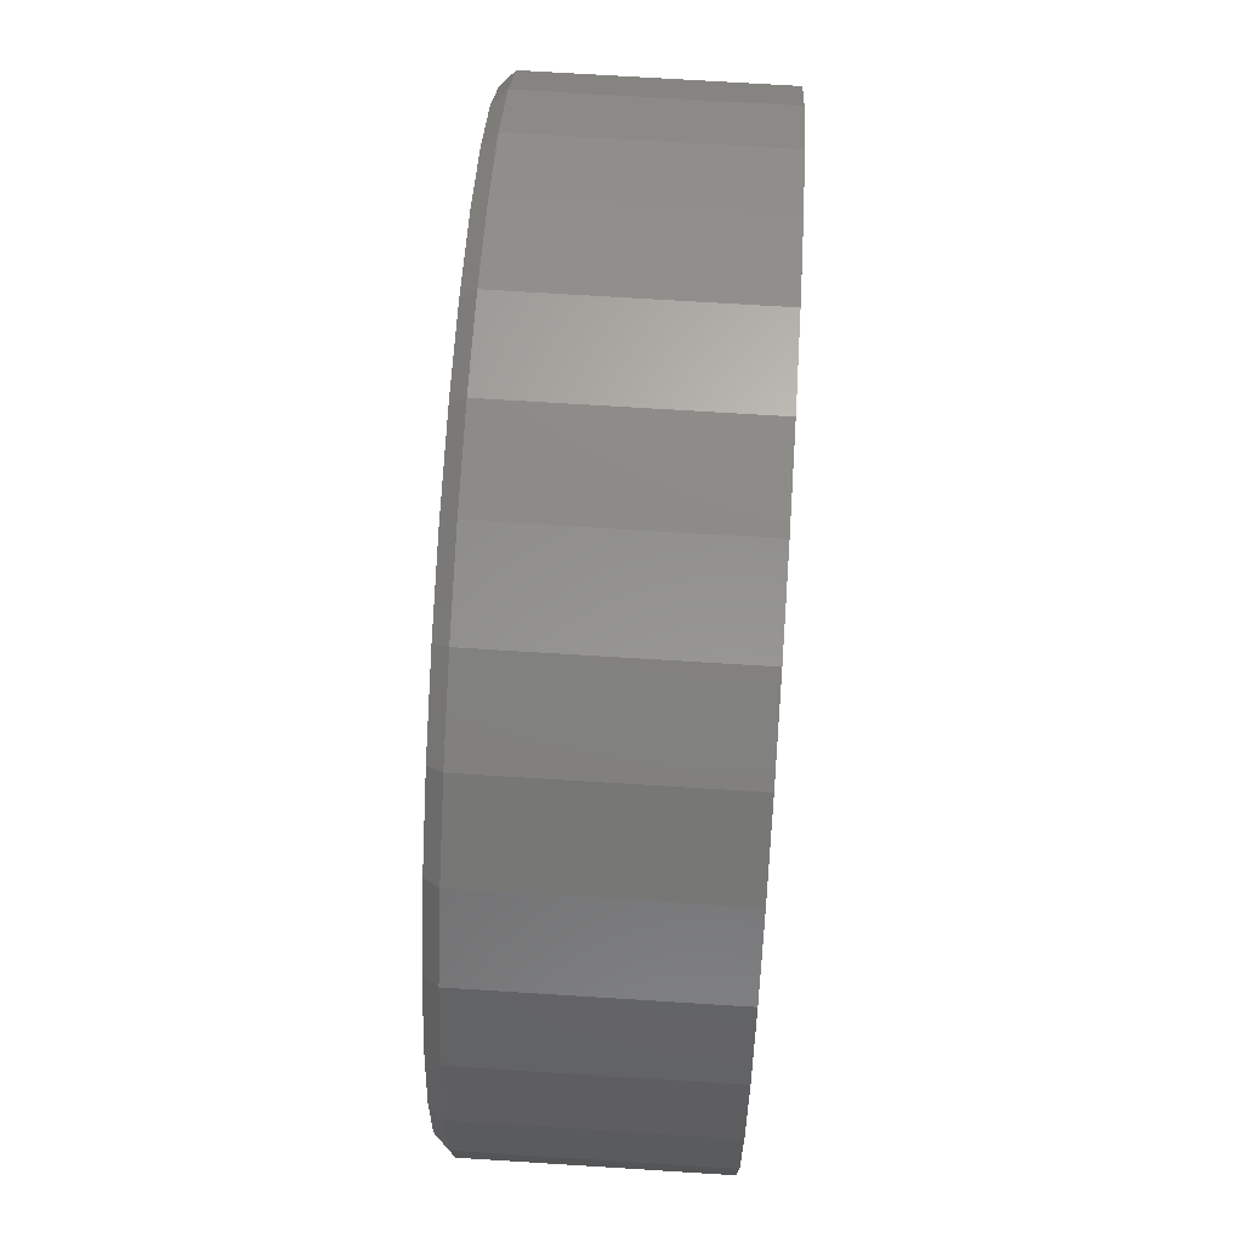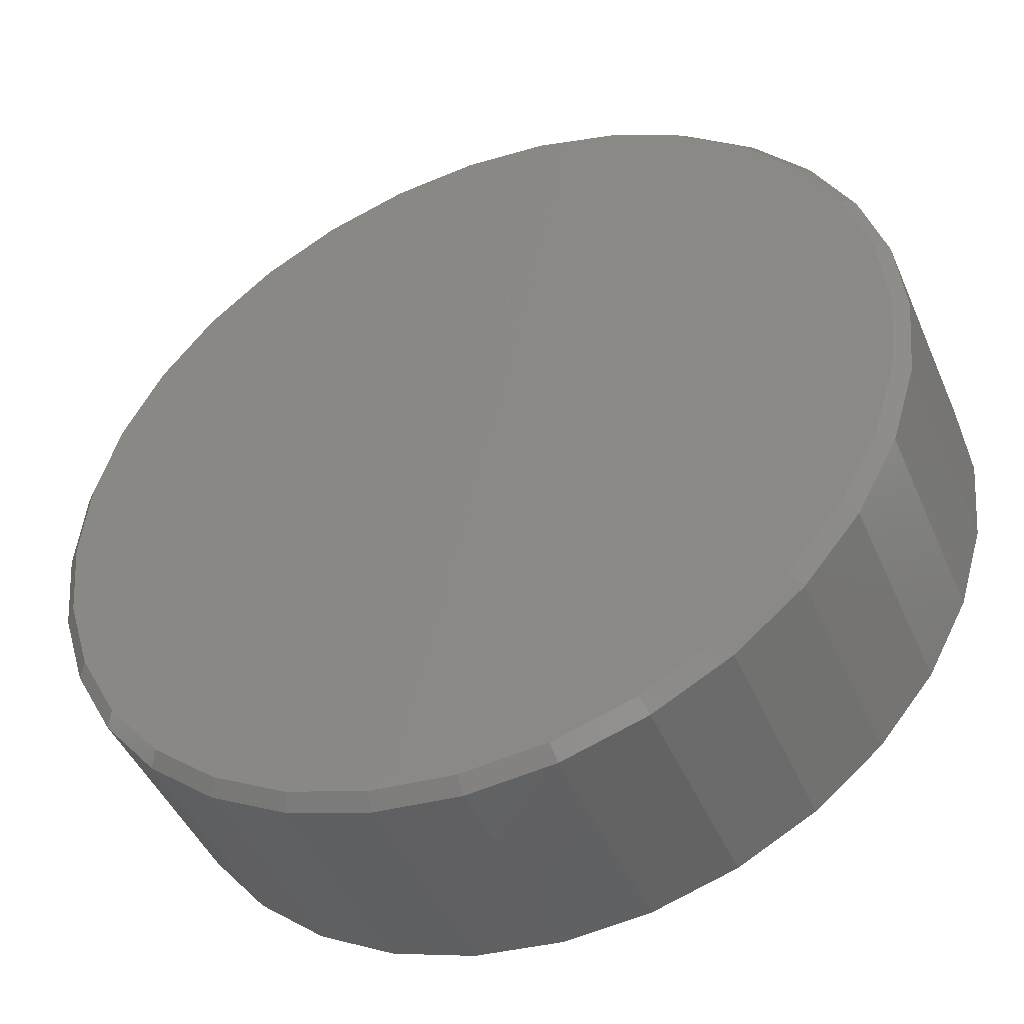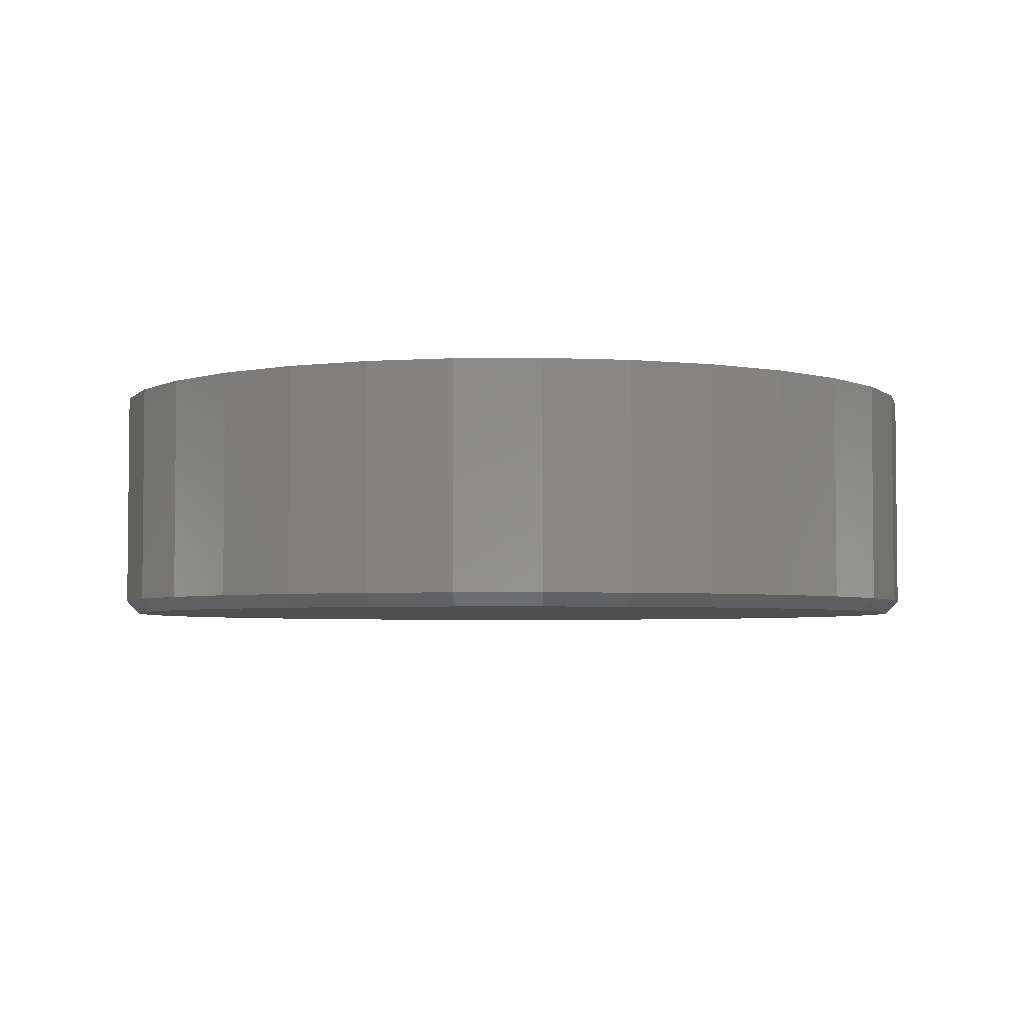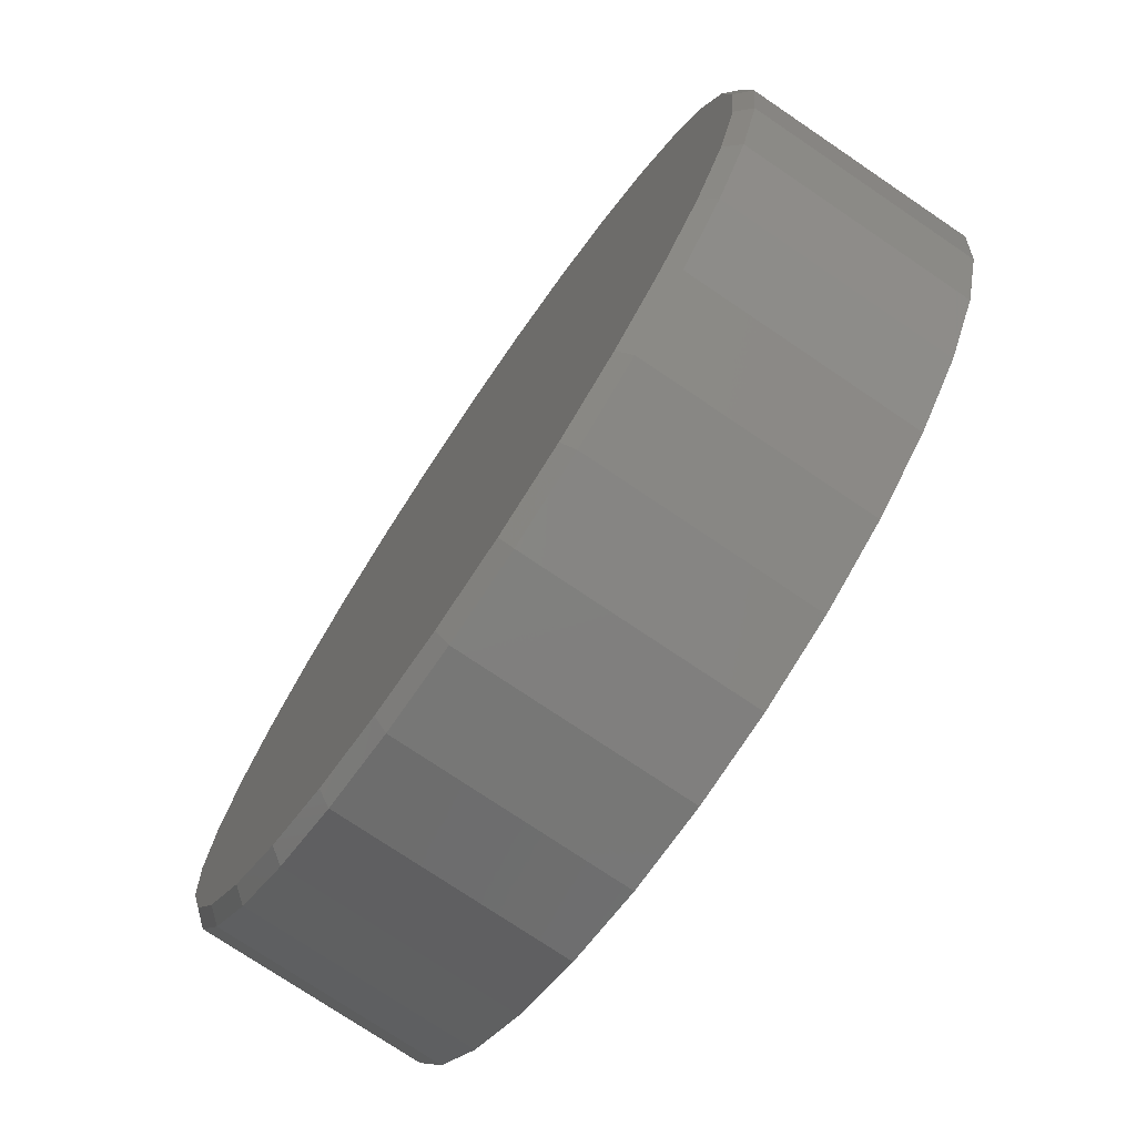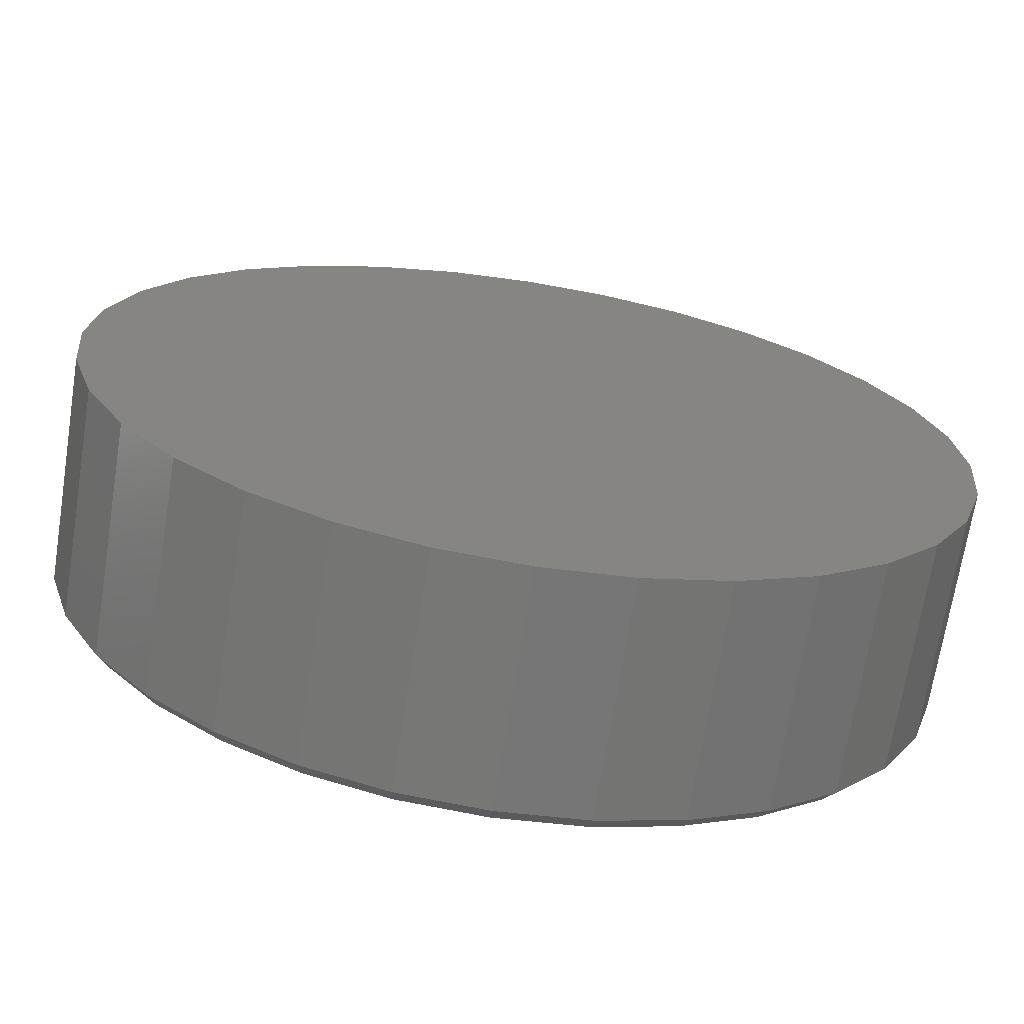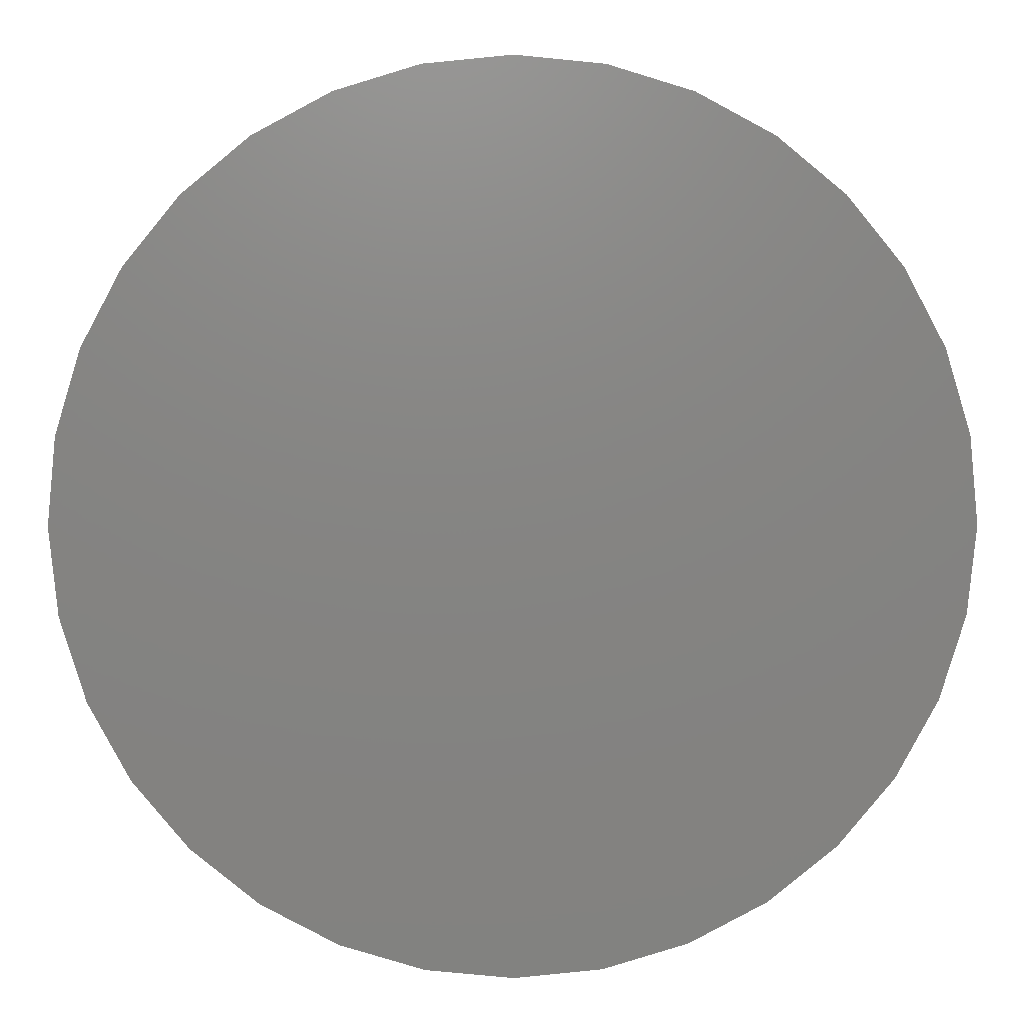
<metadata>
{"format":"stl","ext":"stl","renderer":"f3d","projection":"perspective","resolution":1024,"background":"white","views":[{"elev":70.6,"azim":-86.4,"up":"+Y"},{"elev":-45.6,"azim":-157.4,"up":"+Y"},{"elev":-3.8,"azim":-161.4,"up":"+Z"},{"elev":-75.0,"azim":-124.1,"up":"+Y"},{"elev":-69.5,"azim":-9.0,"up":"+Y"},{"elev":6.5,"azim":-0.9,"up":"+Y"}]}
</metadata>
<code>
# stl→obj: 96 verts, 188 faces
v 0.005428 0.5054 0
v 0.104 0.4957 0
v -0.09318 0.4957 0
v 0.005428 -0.5054 0
v -0.09318 -0.4957 0
v 0.104 -0.4957 0
v -0.188 -0.467 0
v 0.1988 -0.467 0
v -0.2754 -0.4202 0
v 0.2862 -0.4202 0
v -0.352 -0.3574 0
v 0.3628 -0.3574 0
v -0.4148 -0.2808 0
v 0.4257 -0.2808 0
v -0.4615 -0.1934 0
v 0.4724 -0.1934 0
v -0.4903 -0.0986 0
v 0.5011 -0.0986 0
v -0.5 -4.058e-16 0
v 0.5109 -1.426e-16 0
v -0.4903 0.0986 0
v 0.5011 0.0986 0
v -0.4615 0.1934 0
v 0.4724 0.1934 0
v -0.4148 0.2808 0
v 0.4257 0.2808 0
v -0.352 0.3574 0
v 0.3628 0.3574 0
v -0.2754 0.4202 0
v 0.2862 0.4202 0
v -0.188 0.467 0
v 0.1988 0.467 0
v 0.5265 -5.904e-16 0.01562
v 0.5265 0 0.2812
v 0.5165 -0.1017 0.01562
v 0.5165 -0.1017 0.2812
v 0.4868 -0.1994 0.01562
v 0.4868 -0.1994 0.2812
v 0.4387 -0.2895 0.01562
v 0.4387 -0.2895 0.2812
v 0.3739 -0.3684 0.01562
v 0.3739 -0.3684 0.2812
v 0.2949 -0.4332 0.01562
v 0.2949 -0.4332 0.2812
v 0.2048 -0.4814 0.01562
v 0.2048 -0.4814 0.2812
v 0.1071 -0.511 0.01562
v 0.1071 -0.511 0.2812
v 0.005428 -0.5211 0.01562
v 0.005428 -0.5211 0.2812
v -0.09622 -0.511 0.01562
v -0.09622 -0.511 0.2812
v -0.194 -0.4814 0.01562
v -0.194 -0.4814 0.2812
v -0.2841 -0.4332 0.01562
v -0.2841 -0.4332 0.2812
v -0.363 -0.3684 0.01562
v -0.363 -0.3684 0.2812
v -0.4278 -0.2895 0.01562
v -0.4278 -0.2895 0.2812
v -0.476 -0.1994 0.01562
v -0.476 -0.1994 0.2812
v -0.5056 -0.1017 0.01562
v -0.5056 -0.1017 0.2812
v -0.5156 6.381e-17 0.01562
v -0.5156 6.381e-17 0.2812
v -0.5056 0.1017 0.01562
v -0.5056 0.1017 0.2812
v -0.476 0.1994 0.01562
v -0.476 0.1994 0.2812
v -0.4278 0.2895 0.01562
v -0.4278 0.2895 0.2812
v -0.363 0.3684 0.01562
v -0.363 0.3684 0.2812
v -0.2841 0.4332 0.01562
v -0.2841 0.4332 0.2812
v -0.194 0.4814 0.01562
v -0.194 0.4814 0.2812
v -0.09622 0.511 0.01562
v -0.09622 0.511 0.2812
v 0.005428 0.5211 0.01562
v 0.005428 0.5211 0.2812
v 0.1071 0.511 0.01562
v 0.1071 0.511 0.2812
v 0.2048 0.4814 0.01562
v 0.2048 0.4814 0.2812
v 0.2949 0.4332 0.01562
v 0.2949 0.4332 0.2812
v 0.3739 0.3684 0.01562
v 0.3739 0.3684 0.2812
v 0.4387 0.2895 0.01562
v 0.4387 0.2895 0.2812
v 0.4868 0.1994 0.01562
v 0.4868 0.1994 0.2812
v 0.5165 0.1017 0.01562
v 0.5165 0.1017 0.2812
f 1 2 3
f 4 5 6
f 6 5 7
f 6 7 8
f 8 7 9
f 8 9 10
f 10 9 11
f 10 11 12
f 12 11 13
f 12 13 14
f 14 13 15
f 14 15 16
f 16 15 17
f 16 17 18
f 18 17 19
f 18 19 20
f 20 19 21
f 20 21 22
f 22 21 23
f 22 23 24
f 24 23 25
f 24 25 26
f 26 25 27
f 26 27 28
f 28 27 29
f 28 29 30
f 30 29 31
f 30 31 32
f 32 31 3
f 32 3 2
f 33 34 35
f 35 34 36
f 35 36 37
f 37 36 38
f 37 38 39
f 39 38 40
f 39 40 41
f 41 40 42
f 41 42 43
f 43 42 44
f 43 44 45
f 45 44 46
f 45 46 47
f 47 46 48
f 47 48 49
f 49 48 50
f 49 50 51
f 51 50 52
f 51 52 53
f 53 52 54
f 53 54 55
f 55 54 56
f 55 56 57
f 57 56 58
f 57 58 59
f 59 58 60
f 59 60 61
f 61 60 62
f 61 62 63
f 63 62 64
f 63 64 65
f 65 64 66
f 65 66 67
f 67 66 68
f 67 68 69
f 69 68 70
f 69 70 71
f 71 70 72
f 71 72 73
f 73 72 74
f 73 74 75
f 75 74 76
f 75 76 77
f 77 76 78
f 77 78 79
f 79 78 80
f 79 80 81
f 81 80 82
f 81 82 83
f 83 82 84
f 83 84 85
f 85 84 86
f 85 86 87
f 87 86 88
f 87 88 89
f 89 88 90
f 89 90 91
f 91 90 92
f 91 92 93
f 93 92 94
f 93 94 95
f 95 94 96
f 95 96 33
f 33 96 34
f 81 2 1
f 1 79 81
f 30 87 28
f 28 87 89
f 28 89 26
f 26 89 91
f 26 91 24
f 24 91 93
f 24 93 22
f 22 93 95
f 22 95 20
f 20 95 33
f 75 29 73
f 73 29 27
f 73 27 71
f 71 27 25
f 71 25 69
f 69 25 23
f 69 23 67
f 67 23 21
f 67 21 65
f 65 21 19
f 87 30 85
f 85 30 32
f 85 32 83
f 83 32 2
f 83 2 81
f 29 75 31
f 31 75 77
f 31 77 3
f 3 77 79
f 3 79 1
f 49 5 4
f 4 47 49
f 9 55 11
f 11 55 57
f 11 57 13
f 13 57 59
f 13 59 15
f 15 59 61
f 15 61 17
f 17 61 63
f 17 63 19
f 19 63 65
f 43 10 41
f 41 10 12
f 41 12 39
f 39 12 14
f 39 14 37
f 37 14 16
f 37 16 35
f 35 16 18
f 35 18 33
f 33 18 20
f 55 9 53
f 53 9 7
f 53 7 51
f 51 7 5
f 51 5 49
f 10 43 8
f 8 43 45
f 8 45 6
f 6 45 47
f 6 47 4
f 80 84 82
f 84 80 86
f 86 80 78
f 86 78 88
f 88 78 76
f 88 76 90
f 90 76 74
f 90 74 92
f 92 74 72
f 92 72 94
f 94 72 70
f 94 70 96
f 96 70 68
f 96 68 34
f 34 68 66
f 34 66 36
f 36 66 64
f 36 64 38
f 38 64 62
f 38 62 40
f 40 62 60
f 40 60 42
f 42 60 58
f 42 58 44
f 44 58 56
f 44 56 46
f 46 56 54
f 46 54 48
f 48 54 52
f 48 52 50

</code>
